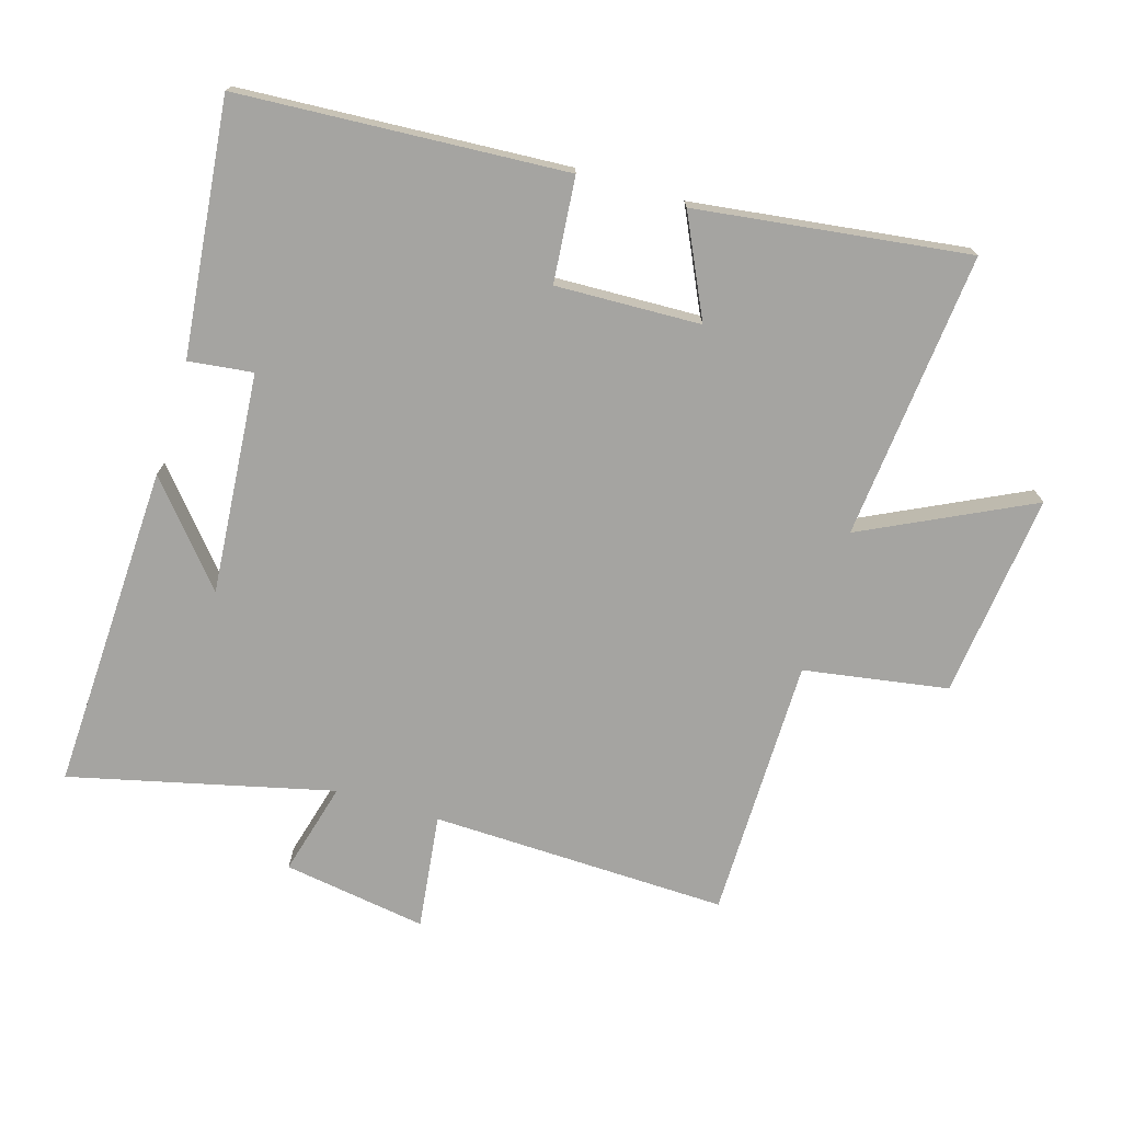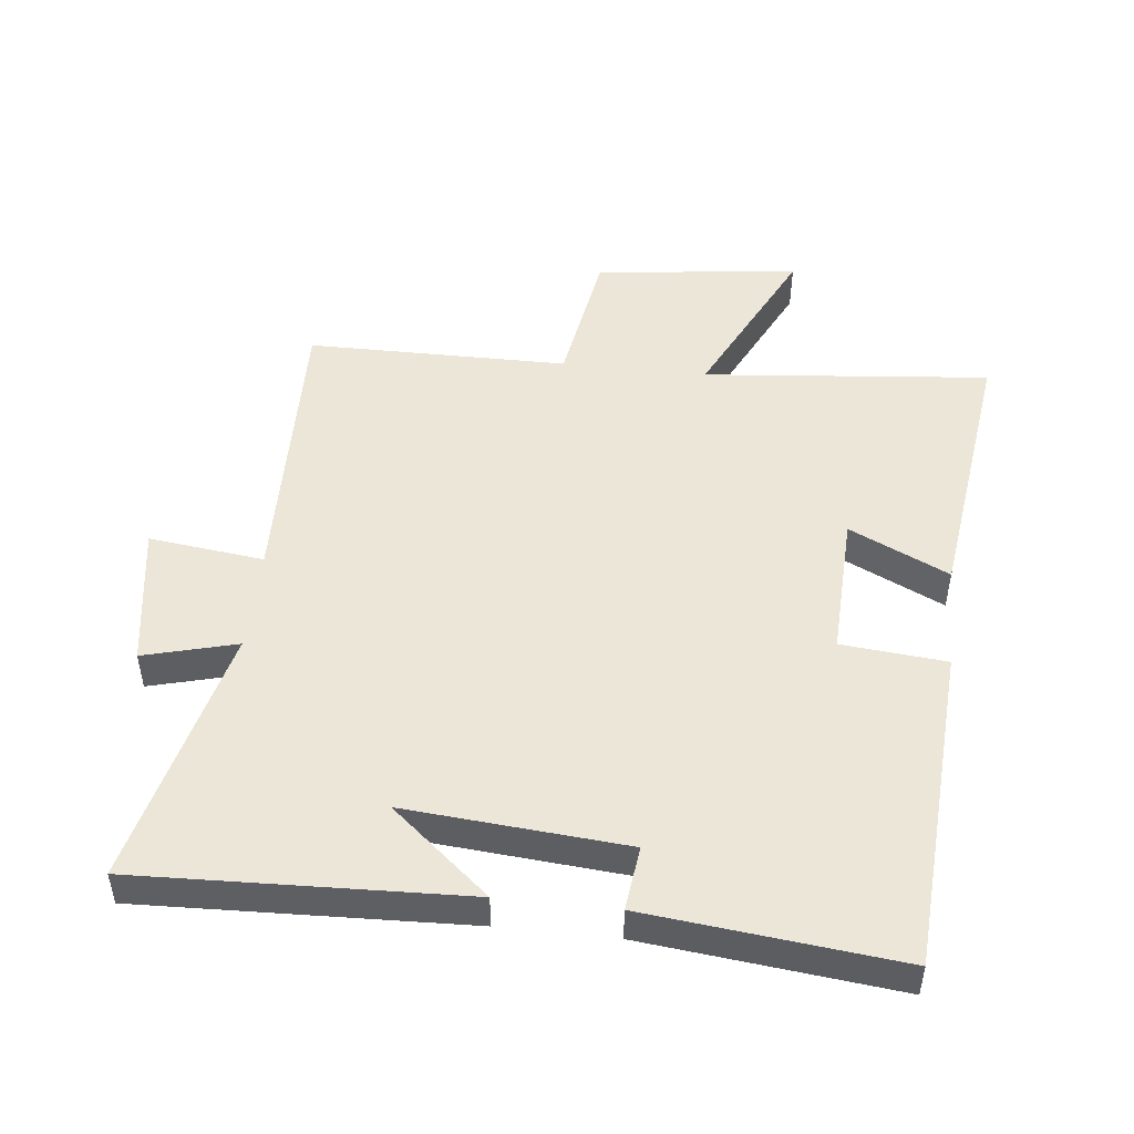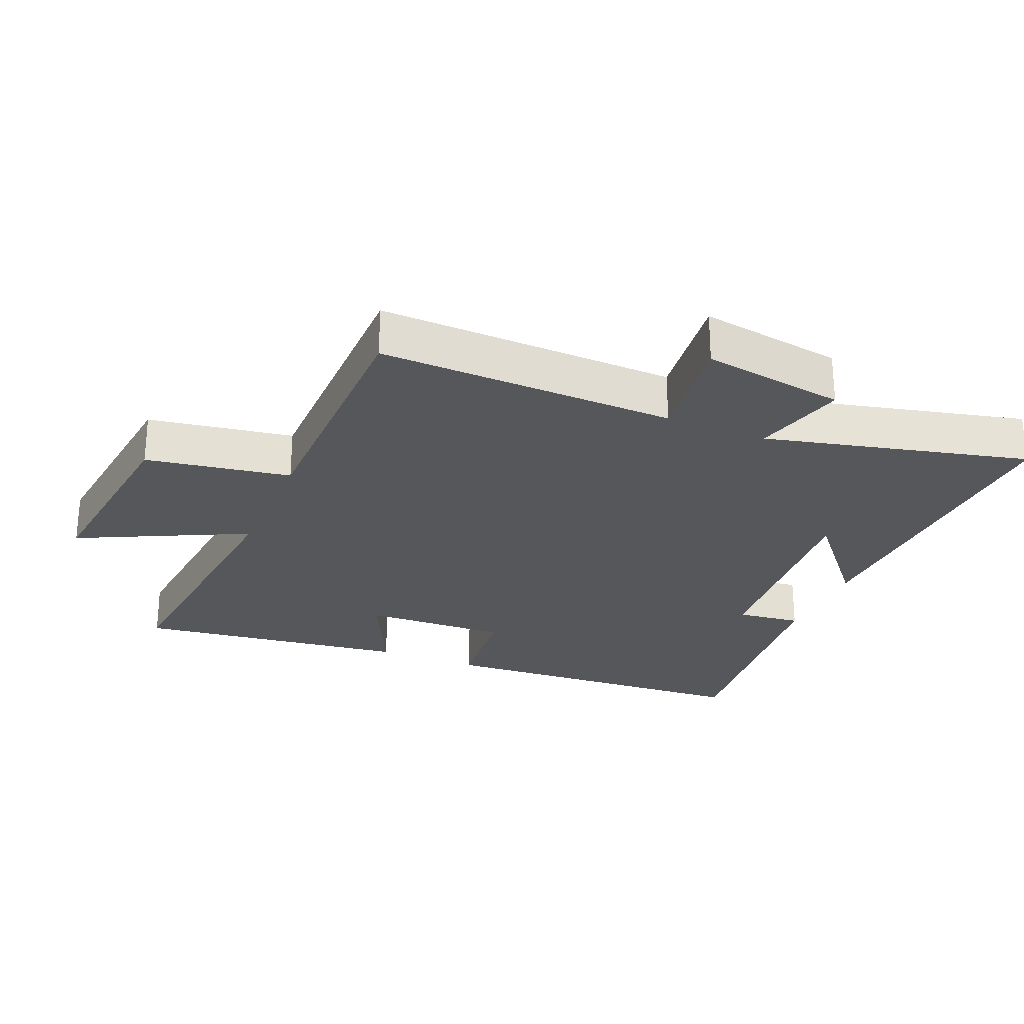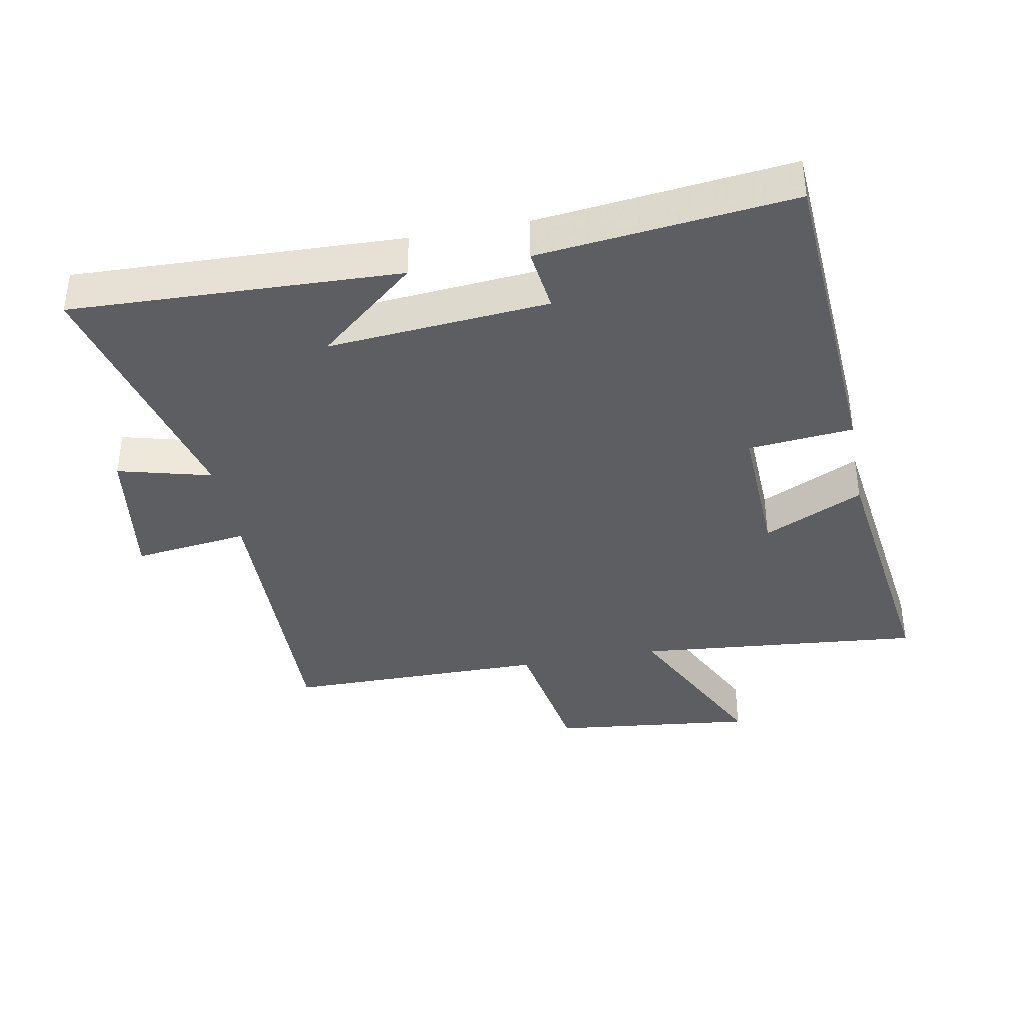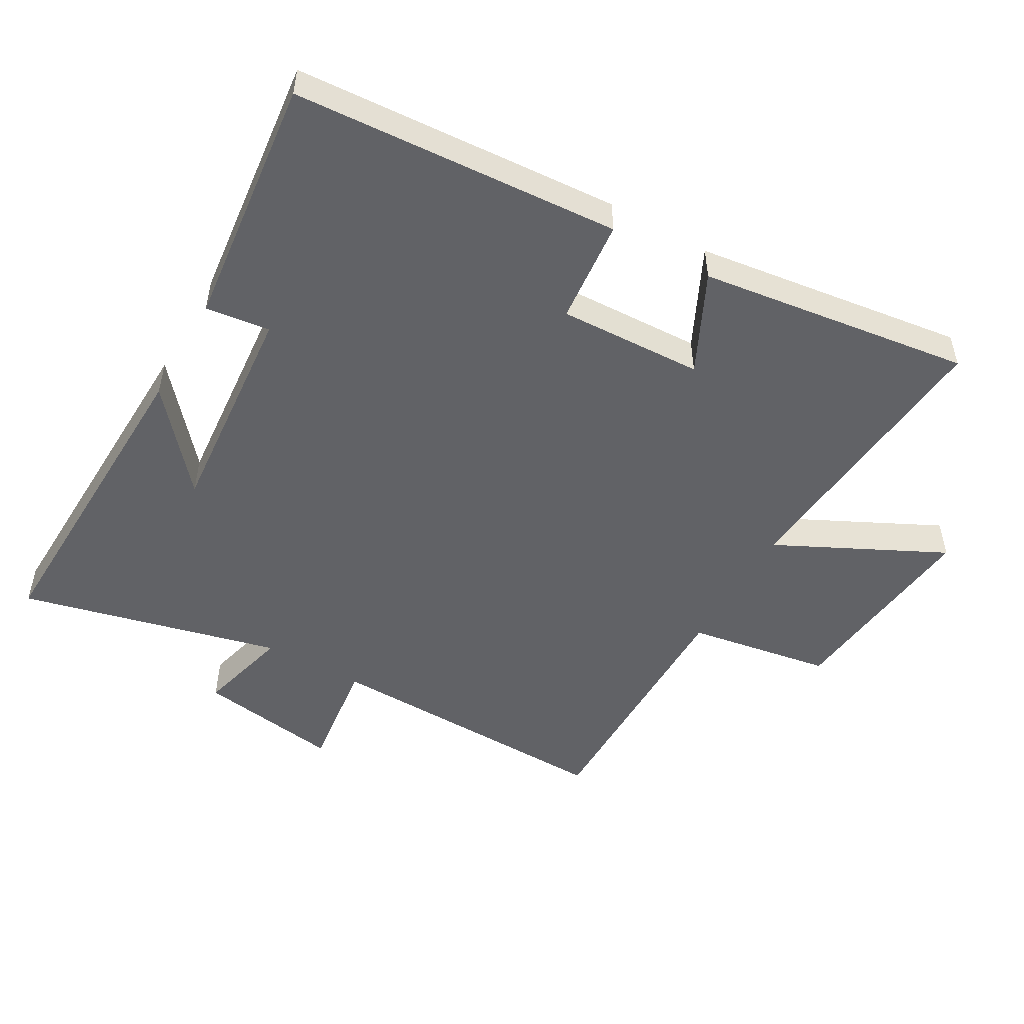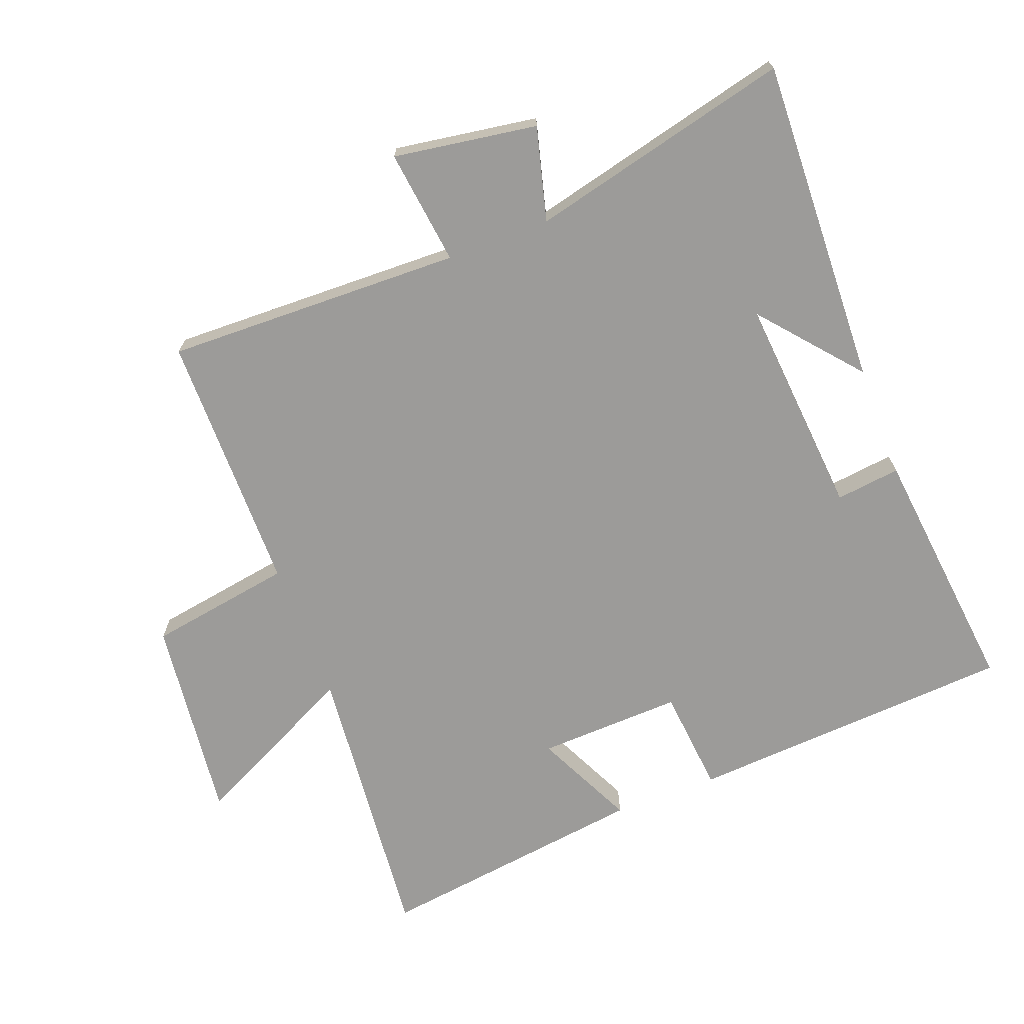
<metadata>
{"format":"obj","ext":"obj","renderer":"f3d","projection":"perspective","resolution":1024,"background":"white","views":[{"elev":-73.4,"azim":-106.8,"up":"+Y"},{"elev":48.9,"azim":-173.7,"up":"+Y"},{"elev":-26.4,"azim":67.2,"up":"+Y"},{"elev":-38.1,"azim":-169.2,"up":"+Y"},{"elev":-50.7,"azim":-119.5,"up":"+Y"},{"elev":-69.9,"azim":110.9,"up":"+Y"}]}
</metadata>
<code>
v -0.555 0.07 0.542
v -0.114 0.07 0.5
v -0.24 0.07 0.757
v 0.074 0.07 0.721
v 0.11 0.07 0.5
v 0.512 0.07 0.498
v 0.5 0.07 0.043
v 0.677 0.07 0.065
v 0.643 0.07 -0.155
v 0.5 0.07 -0.117
v 0.597 0.07 -0.519
v 0.095 0.07 -0.5
v 0.245 0.07 -0.373
v -0.093 0.07 -0.401
v -0.081 0.07 -0.5
v -0.469 0.07 -0.542
v -0.5 0.07 -0.04
v -0.339 0.07 -0.025
v -0.347 0.07 0.197
v -0.5 0.07 0.124
v -0.555 0 0.542
v -0.114 0 0.5
v -0.24 0 0.757
v 0.074 0 0.721
v 0.11 0 0.5
v 0.512 0 0.498
v 0.5 0 0.043
v 0.677 0 0.065
v 0.643 0 -0.155
v 0.5 0 -0.117
v 0.597 0 -0.519
v 0.095 0 -0.5
v 0.245 0 -0.373
v -0.093 0 -0.401
v -0.081 0 -0.5
v -0.469 0 -0.542
v -0.5 0 -0.04
v -0.339 0 -0.025
v -0.347 0 0.197
v -0.5 0 0.124
f 19 20 1 2
f 18 19 2
f 16 17 18
f 15 16 18
f 14 15 18
f 13 14 18 2
f 11 12 13
f 10 11 13 2
f 7 8 9 10
f 7 10 2 3
f 5 6 7
f 5 7 3
f 3 4 5
f 22 21 40 39
f 22 39 38
f 38 37 36
f 38 36 35
f 38 35 34
f 22 38 34 33
f 33 32 31
f 22 33 31 30
f 30 29 28 27
f 23 22 30 27
f 27 26 25
f 23 27 25
f 25 24 23
f 1 21 22 2
f 2 22 23 3
f 3 23 24 4
f 4 24 25 5
f 5 25 26 6
f 6 26 27 7
f 7 27 28 8
f 8 28 29 9
f 9 29 30 10
f 10 30 31 11
f 11 31 32 12
f 12 32 33 13
f 13 33 34 14
f 14 34 35 15
f 15 35 36 16
f 16 36 37 17
f 17 37 38 18
f 18 38 39 19
f 19 39 40 20
f 20 40 21 1

</code>
